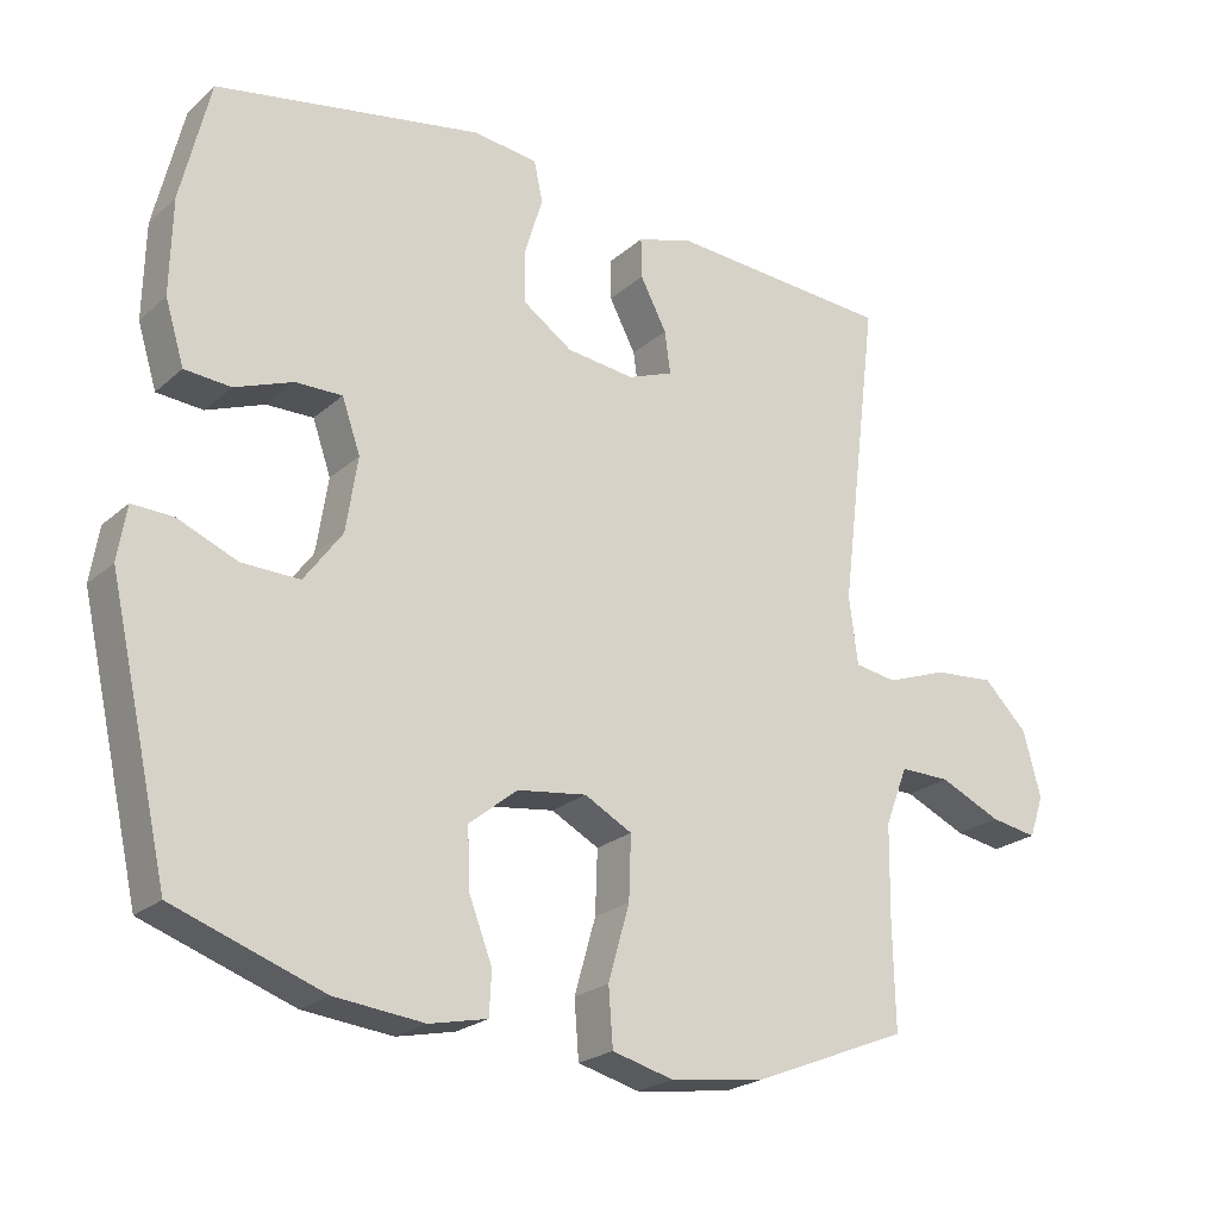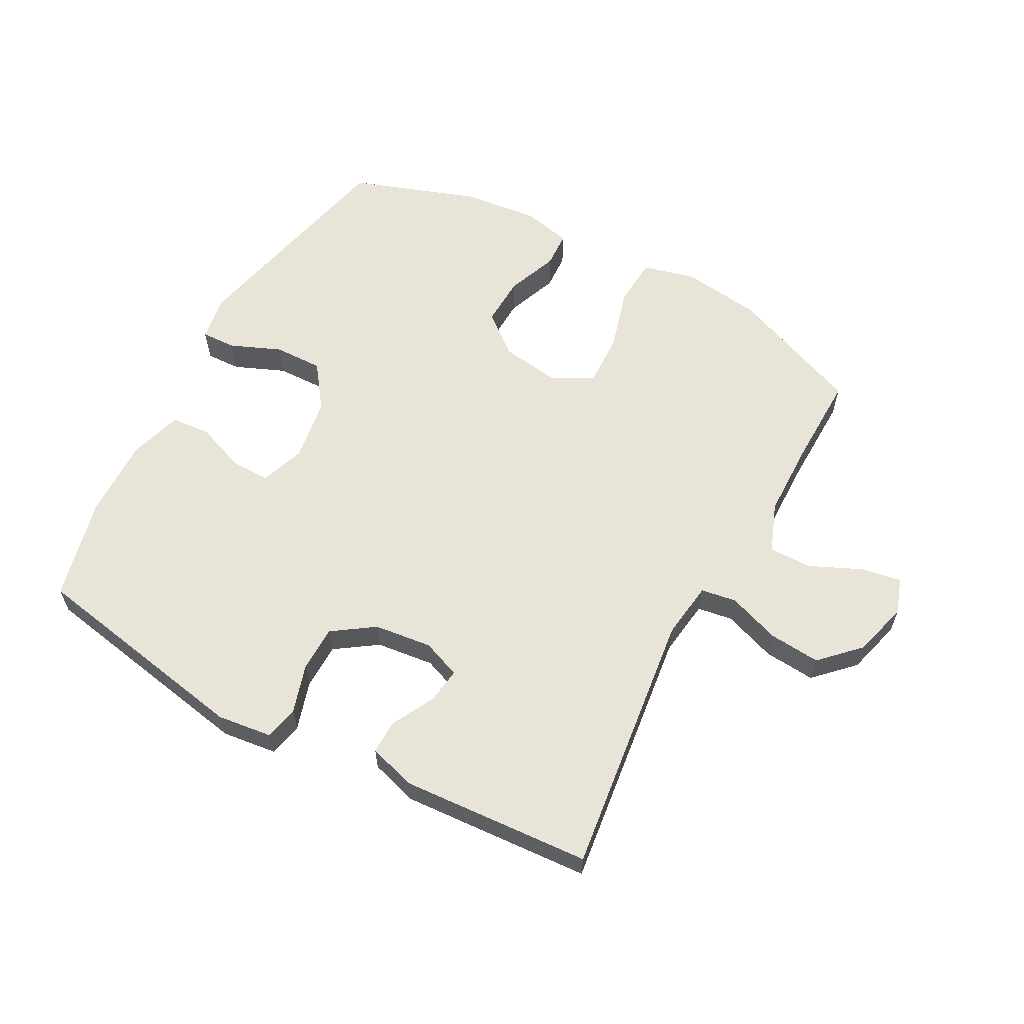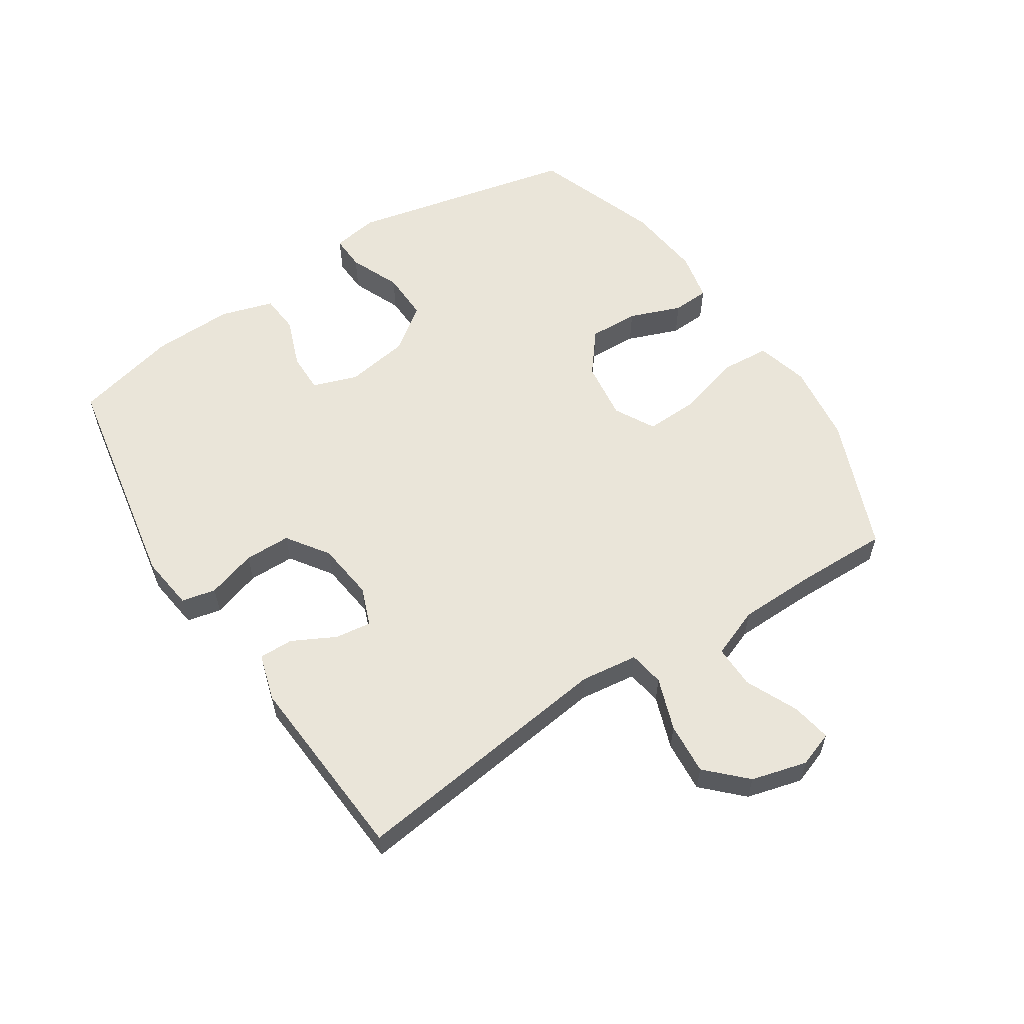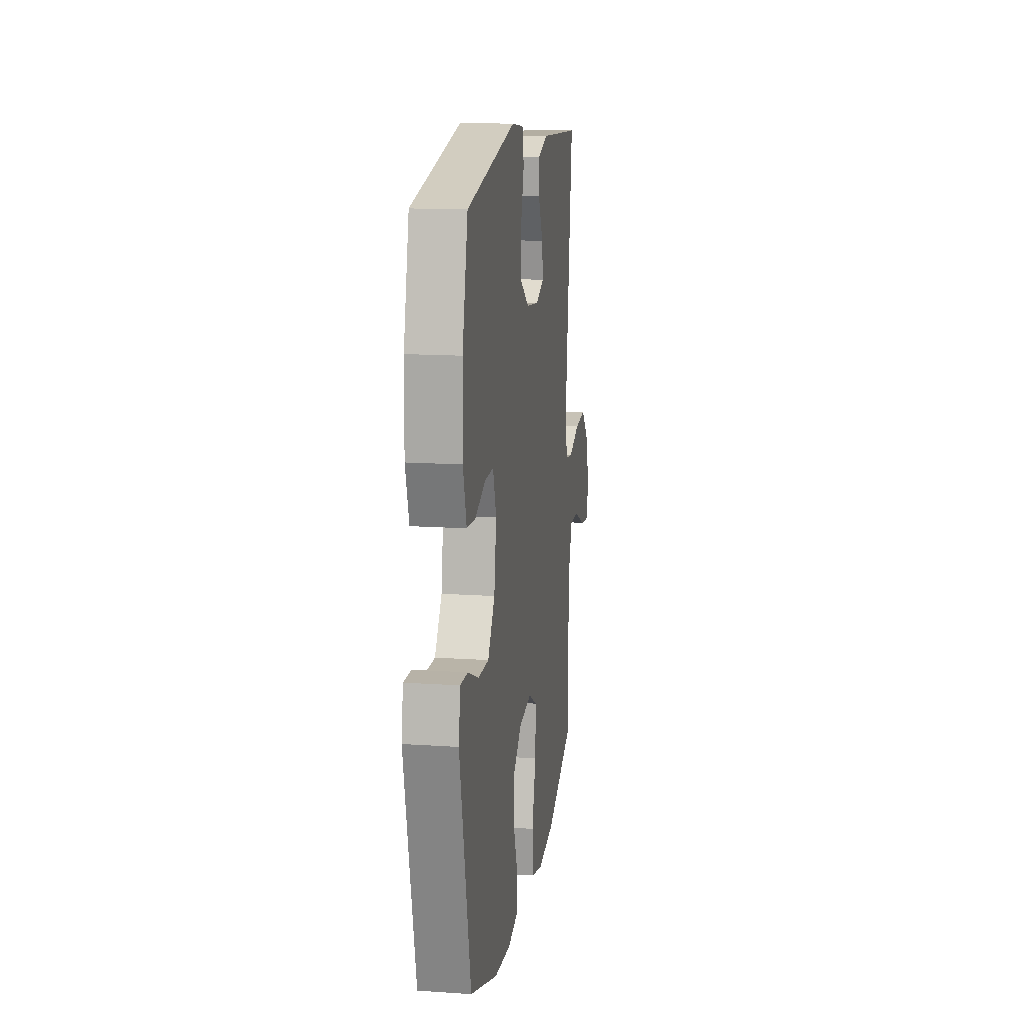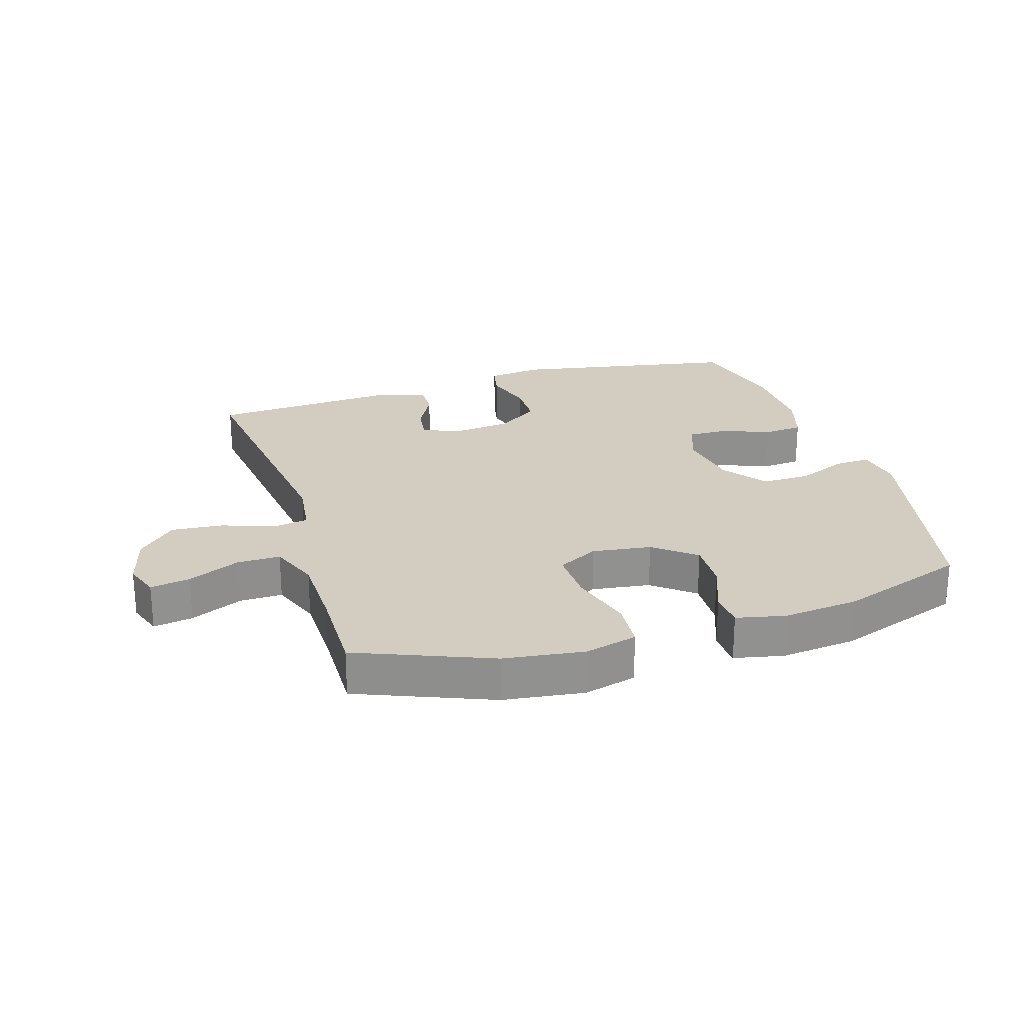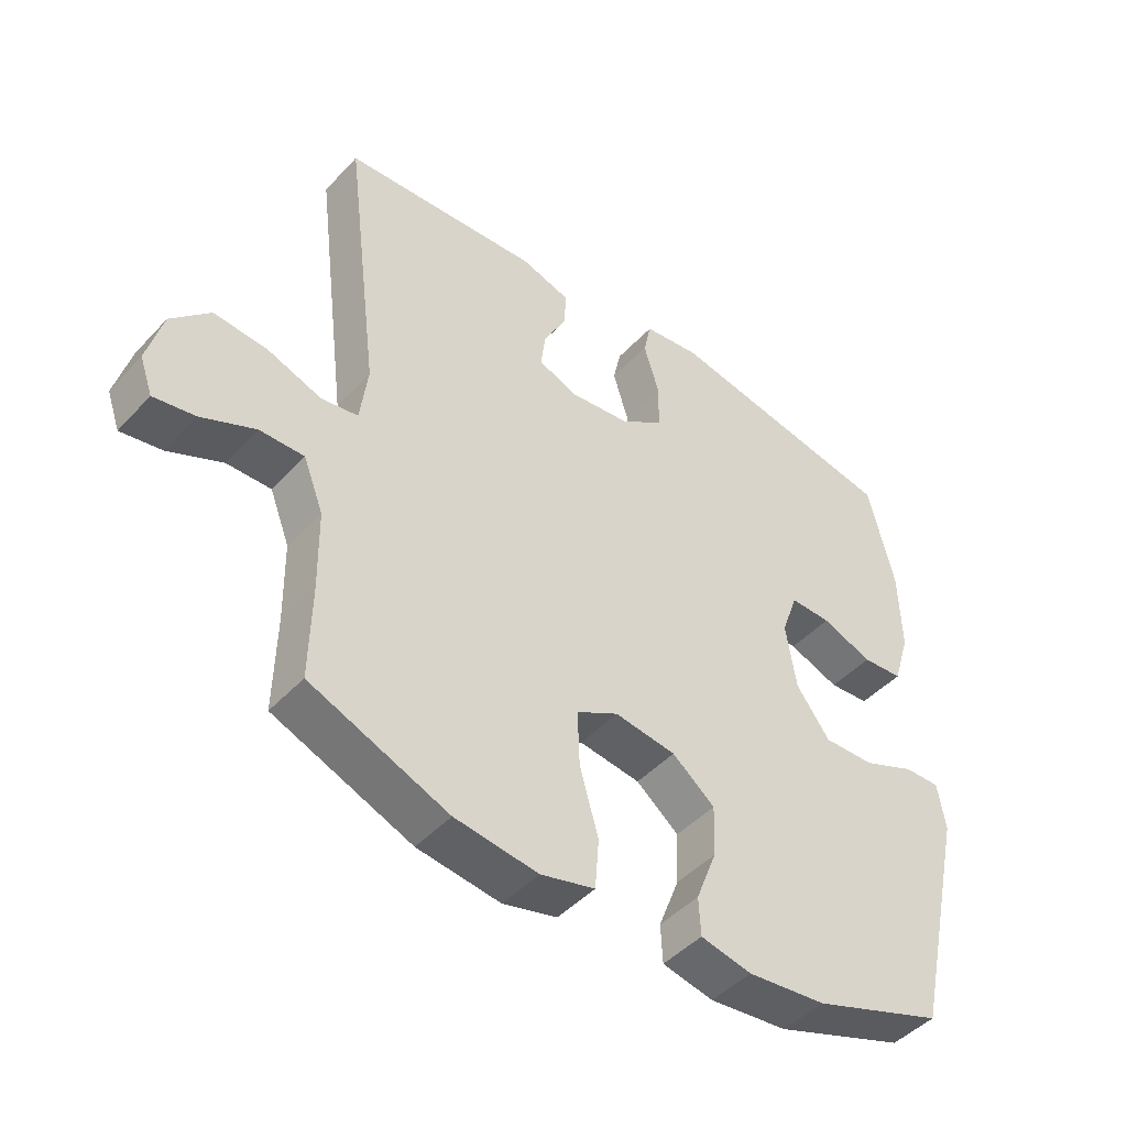
<metadata>
{"format":"obj","ext":"obj","renderer":"f3d","projection":"perspective","resolution":1024,"background":"white","views":[{"elev":-22.7,"azim":-34.7,"up":"+Z"},{"elev":60.6,"azim":28.4,"up":"+Y"},{"elev":58.3,"azim":56.7,"up":"+Y"},{"elev":14.5,"azim":-81.6,"up":"+Z"},{"elev":24.4,"azim":162.8,"up":"+Y"},{"elev":-45.9,"azim":140.2,"up":"+Z"}]}
</metadata>
<code>
v -0.5 0.07 -0.5
v -0.582 0.07 -0.136
v -0.57 0.07 -0.062
v -0.514 0.07 -0.064
v -0.433 0.07 -0.098
v -0.354 0.07 -0.1
v -0.302 0.07 -0.029
v -0.286 0.07 0.073
v -0.311 0.07 0.145
v -0.375 0.07 0.144
v -0.454 0.07 0.114
v -0.517 0.07 0.119
v -0.543 0.07 0.204
v -0.54 0.07 0.334
v -0.5 0.07 0.5
v -0.136 0.07 0.567
v -0.048 0.07 0.556
v -0.036 0.07 0.501
v -0.06 0.07 0.422
v -0.059 0.07 0.348
v 0.008 0.07 0.302
v 0.101 0.07 0.291
v 0.163 0.07 0.315
v 0.155 0.07 0.373
v 0.119 0.07 0.442
v 0.118 0.07 0.497
v 0.194 0.07 0.52
v 0.5 0.07 0.5
v 0.447 0.07 0.072
v 0.459 0.07 -0.02
v 0.516 0.07 -0.029
v 0.6 0.07 0.001
v 0.683 0.07 0.008
v 0.743 0.07 -0.052
v 0.767 0.07 -0.141
v 0.747 0.07 -0.198
v 0.683 0.07 -0.187
v 0.599 0.07 -0.149
v 0.53 0.07 -0.148
v 0.499 0.07 -0.228
v 0.497 0.07 -0.352
v 0.5 0.07 -0.5
v 0.286 0.07 -0.586
v 0.157 0.07 -0.603
v 0.073 0.07 -0.581
v 0.067 0.07 -0.503
v 0.096 0.07 -0.401
v 0.099 0.07 -0.315
v 0.034 0.07 -0.28
v -0.061 0.07 -0.293
v -0.127 0.07 -0.346
v -0.124 0.07 -0.426
v -0.092 0.07 -0.509
v -0.095 0.07 -0.568
v -0.174 0.07 -0.585
v -0.296 0.07 -0.572
v -0.5 0 -0.5
v -0.582 0 -0.136
v -0.57 0 -0.062
v -0.514 0 -0.064
v -0.433 0 -0.098
v -0.354 0 -0.1
v -0.302 0 -0.029
v -0.286 0 0.073
v -0.311 0 0.145
v -0.375 0 0.144
v -0.454 0 0.114
v -0.517 0 0.119
v -0.543 0 0.204
v -0.54 0 0.334
v -0.5 0 0.5
v -0.136 0 0.567
v -0.048 0 0.556
v -0.036 0 0.501
v -0.06 0 0.422
v -0.059 0 0.348
v 0.008 0 0.302
v 0.101 0 0.291
v 0.163 0 0.315
v 0.155 0 0.373
v 0.119 0 0.442
v 0.118 0 0.497
v 0.194 0 0.52
v 0.5 0 0.5
v 0.447 0 0.072
v 0.459 0 -0.02
v 0.516 0 -0.029
v 0.6 0 0.001
v 0.683 0 0.008
v 0.743 0 -0.052
v 0.767 0 -0.141
v 0.747 0 -0.198
v 0.683 0 -0.187
v 0.599 0 -0.149
v 0.53 0 -0.148
v 0.499 0 -0.228
v 0.497 0 -0.352
v 0.5 0 -0.5
v 0.286 0 -0.586
v 0.157 0 -0.603
v 0.073 0 -0.581
v 0.067 0 -0.503
v 0.096 0 -0.401
v 0.099 0 -0.315
v 0.034 0 -0.28
v -0.061 0 -0.293
v -0.127 0 -0.346
v -0.124 0 -0.426
v -0.092 0 -0.509
v -0.095 0 -0.568
v -0.174 0 -0.585
v -0.296 0 -0.572
f 52 53 54 55
f 51 52 55 56
f 44 45 46 47
f 44 47 48
f 41 42 43 44
f 40 41 44 48
f 39 40 48 49
f 35 36 37 38
f 35 38 39
f 34 35 39
f 31 32 33 34
f 31 34 39 49
f 26 27 28 29
f 24 25 26 29
f 23 24 29 30
f 22 23 30
f 21 22 30
f 20 21 30
f 16 17 18 19
f 16 19 20
f 15 16 20
f 14 15 20 30
f 10 11 12 13
f 9 10 13 14
f 2 3 4 5
f 2 5 6
f 51 56 1 2
f 50 51 2 6
f 30 31 49 50
f 30 50 6 7
f 9 14 30
f 8 9 30
f 7 8 30
f 111 110 109 108
f 112 111 108 107
f 103 102 101 100
f 104 103 100
f 100 99 98 97
f 104 100 97 96
f 105 104 96 95
f 94 93 92 91
f 95 94 91
f 95 91 90
f 90 89 88 87
f 105 95 90 87
f 85 84 83 82
f 85 82 81 80
f 86 85 80 79
f 86 79 78
f 86 78 77
f 86 77 76
f 75 74 73 72
f 76 75 72
f 76 72 71
f 86 76 71 70
f 69 68 67 66
f 70 69 66 65
f 61 60 59 58
f 62 61 58
f 58 57 112 107
f 62 58 107 106
f 106 105 87 86
f 63 62 106 86
f 86 70 65
f 86 65 64
f 86 64 63
f 1 57 58 2
f 2 58 59 3
f 3 59 60 4
f 4 60 61 5
f 5 61 62 6
f 6 62 63 7
f 7 63 64 8
f 8 64 65 9
f 9 65 66 10
f 10 66 67 11
f 11 67 68 12
f 12 68 69 13
f 13 69 70 14
f 14 70 71 15
f 15 71 72 16
f 16 72 73 17
f 17 73 74 18
f 18 74 75 19
f 19 75 76 20
f 20 76 77 21
f 21 77 78 22
f 22 78 79 23
f 23 79 80 24
f 24 80 81 25
f 25 81 82 26
f 26 82 83 27
f 27 83 84 28
f 28 84 85 29
f 29 85 86 30
f 30 86 87 31
f 31 87 88 32
f 32 88 89 33
f 33 89 90 34
f 34 90 91 35
f 35 91 92 36
f 36 92 93 37
f 37 93 94 38
f 38 94 95 39
f 39 95 96 40
f 40 96 97 41
f 41 97 98 42
f 42 98 99 43
f 43 99 100 44
f 44 100 101 45
f 45 101 102 46
f 46 102 103 47
f 47 103 104 48
f 48 104 105 49
f 49 105 106 50
f 50 106 107 51
f 51 107 108 52
f 52 108 109 53
f 53 109 110 54
f 54 110 111 55
f 55 111 112 56
f 56 112 57 1

</code>
